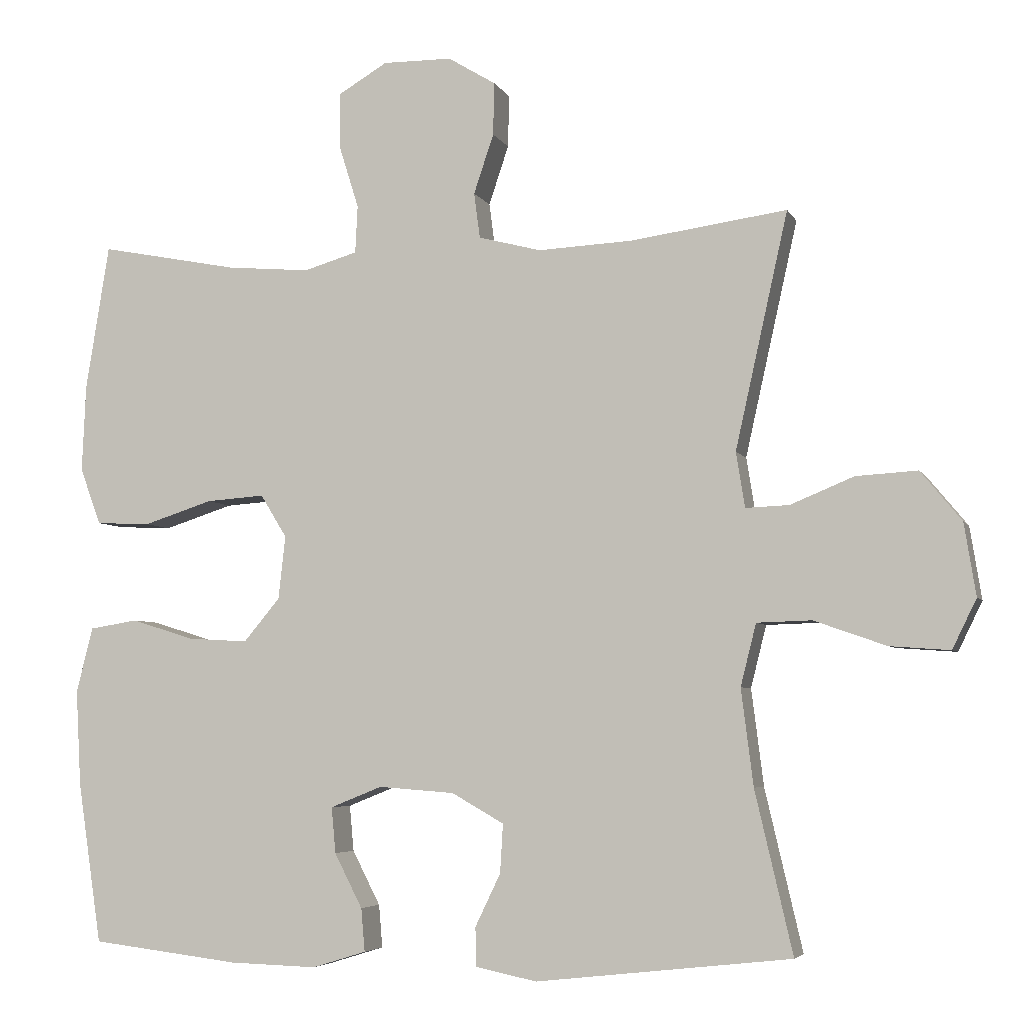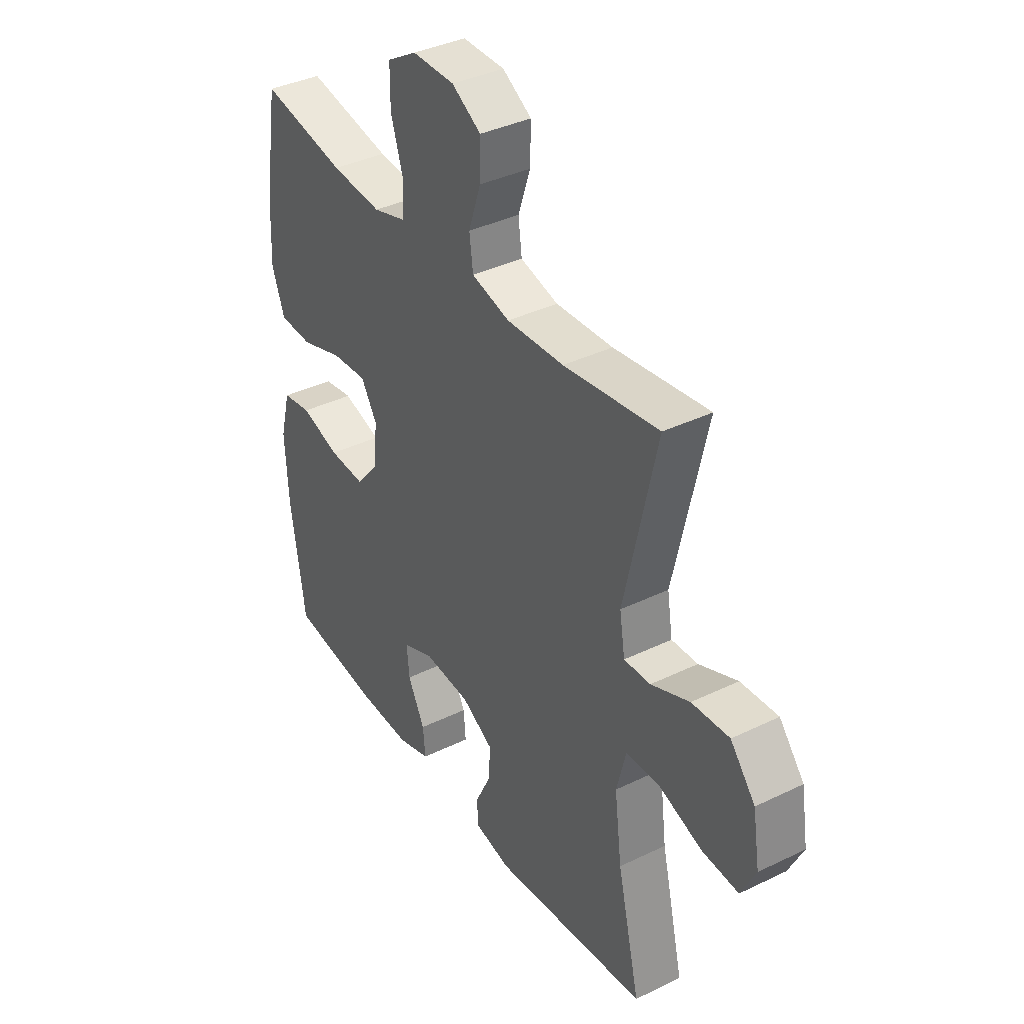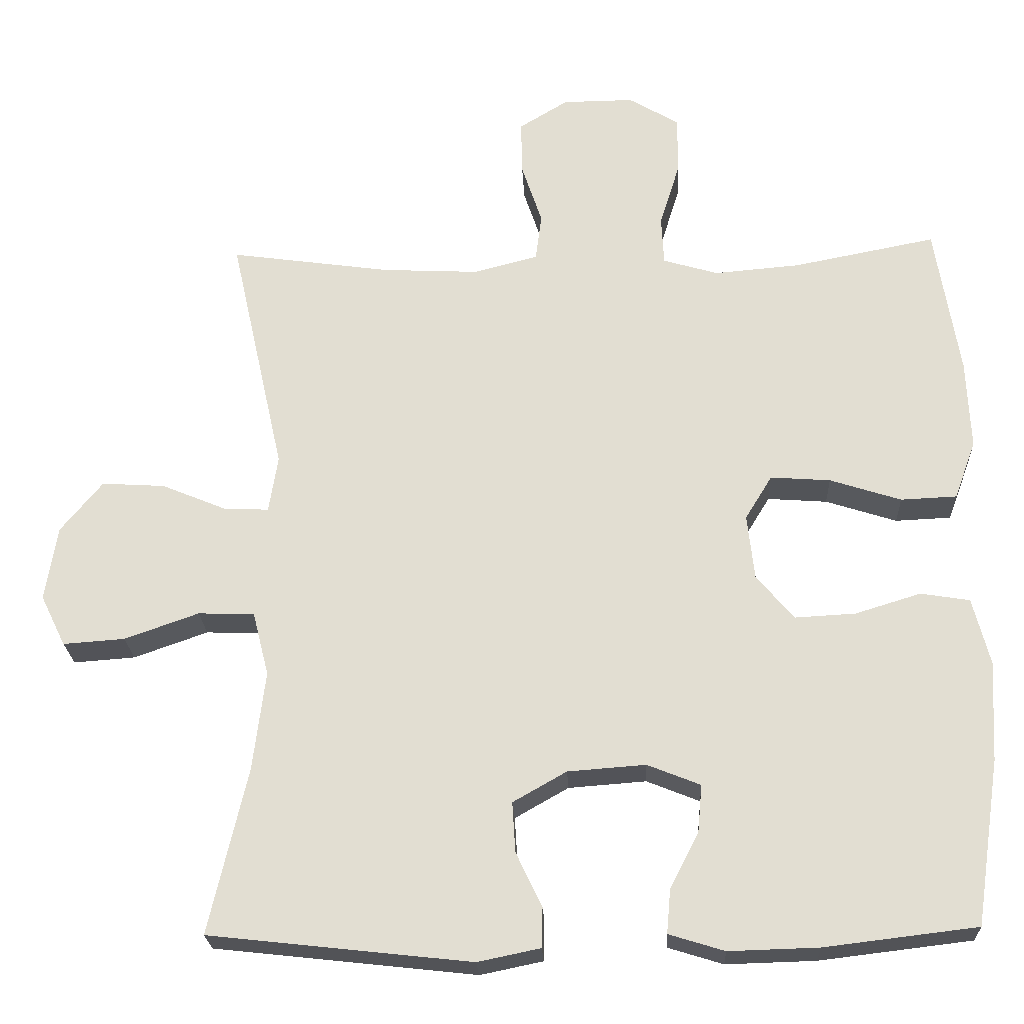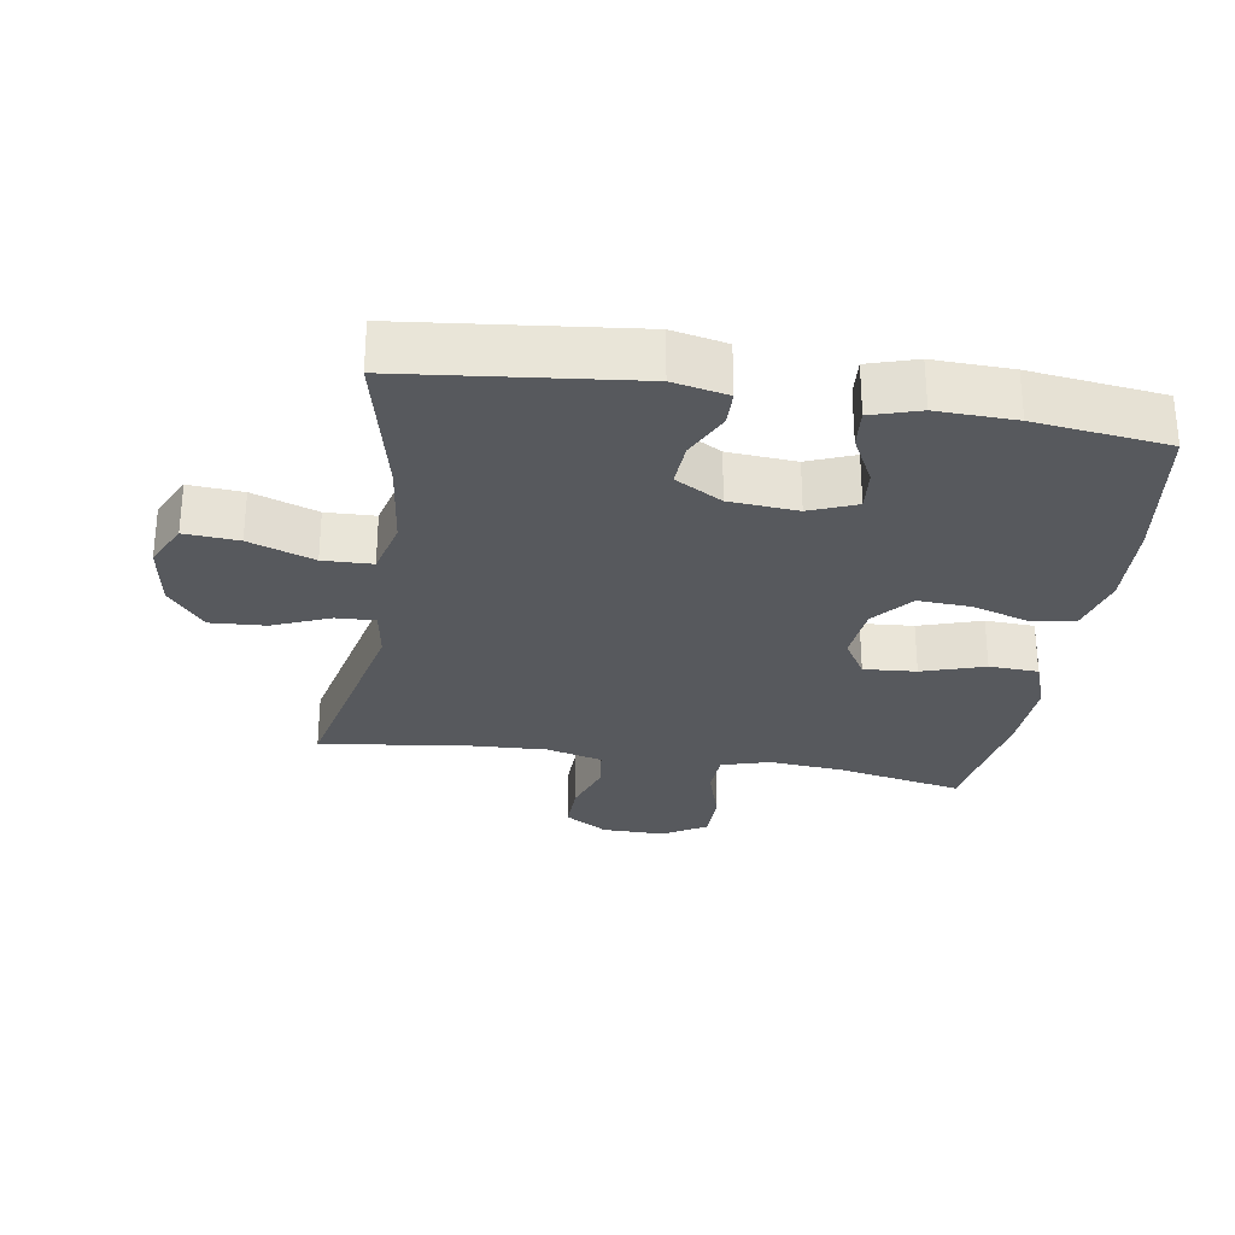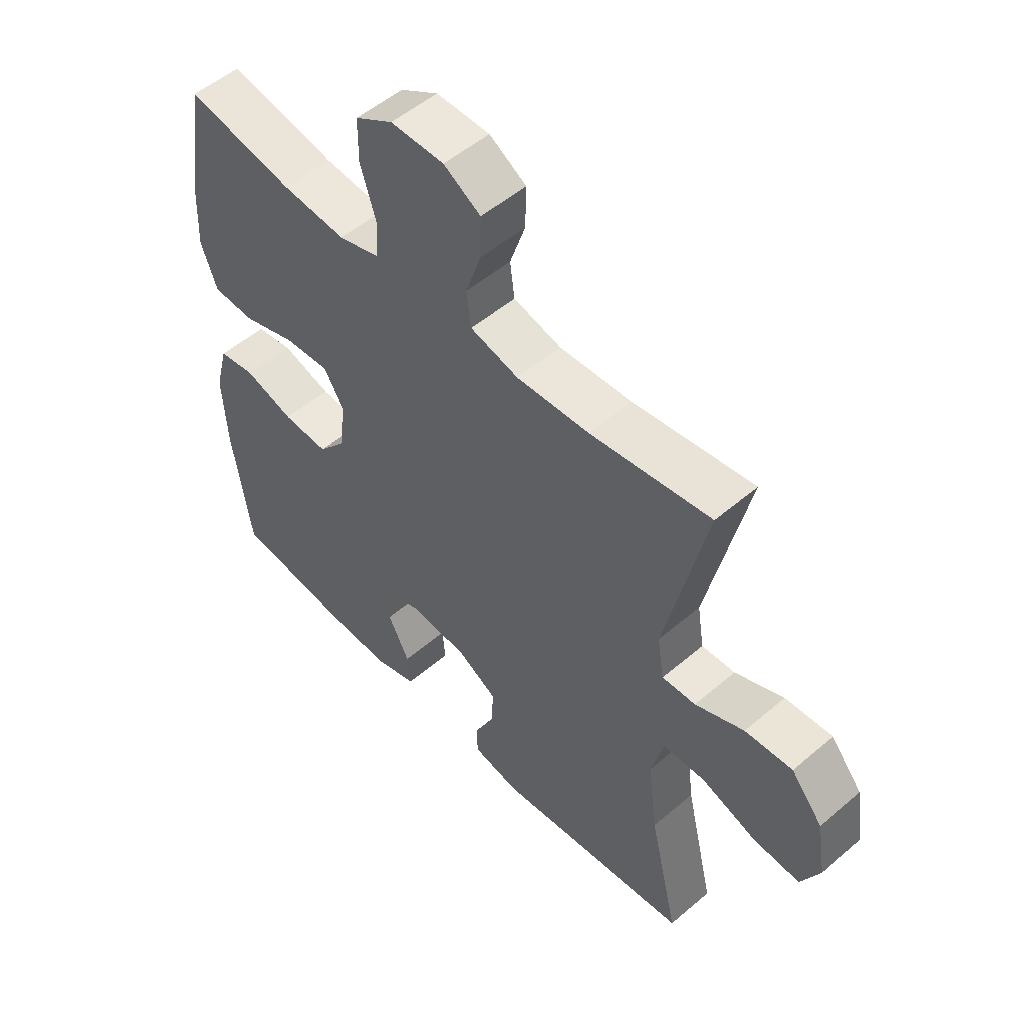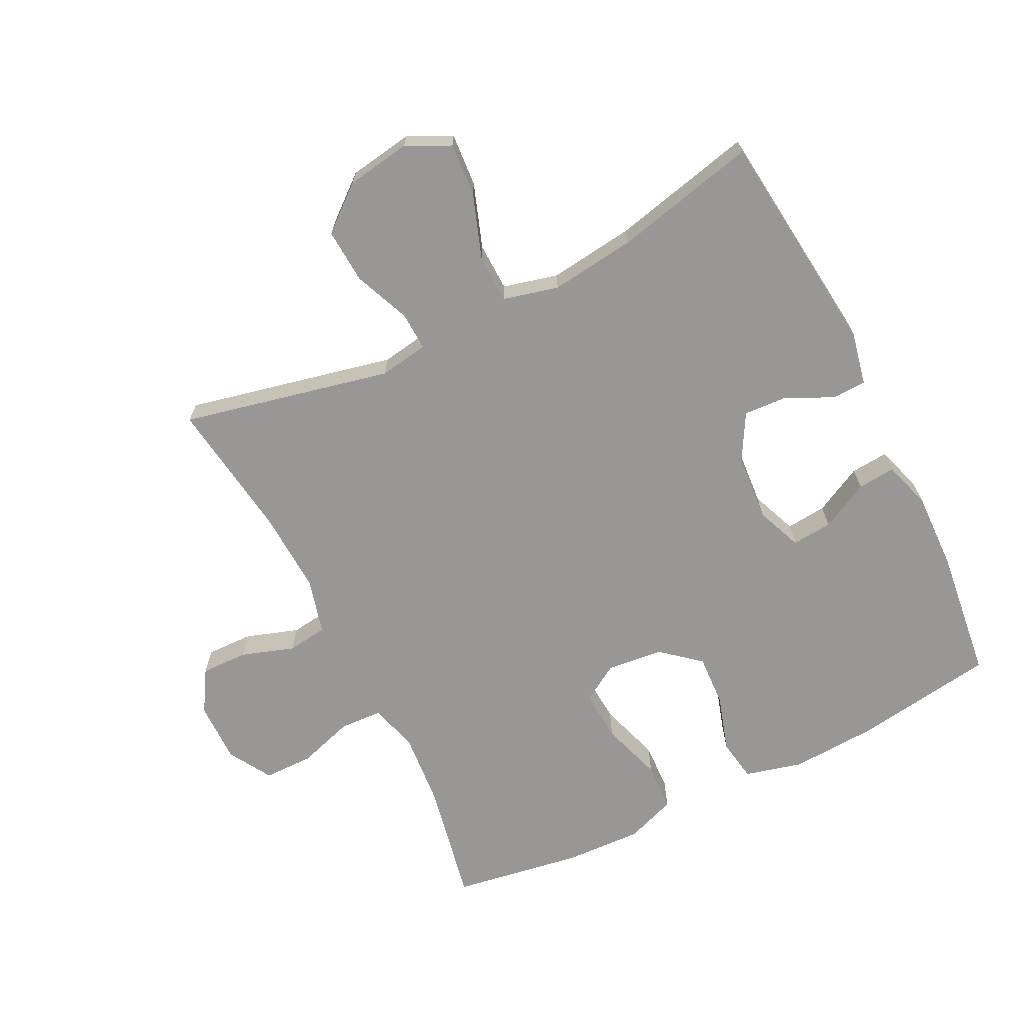
<metadata>
{"format":"obj","ext":"obj","renderer":"f3d","projection":"perspective","resolution":1024,"background":"white","views":[{"elev":-5.0,"azim":16.1,"up":"+Z"},{"elev":37.7,"azim":58.2,"up":"+Z"},{"elev":-23.0,"azim":-177.4,"up":"+Z"},{"elev":-29.0,"azim":170.9,"up":"+Y"},{"elev":52.4,"azim":47.4,"up":"+Z"},{"elev":-68.3,"azim":116.5,"up":"+Y"}]}
</metadata>
<code>
o path5768
v 0.264 0.0375 0.4413
v 0.1334 0.0375 0.435
v 0.0466 0.0375 0.4576
v 0.0383 0.0375 0.5205
v 0.06595 0.0375 0.603
v 0.06763 0.0375 0.6764
v 0.001415 0.0375 0.7166
v -0.09455 0.0375 0.7175
v -0.1621 0.0375 0.6774
v -0.1625 0.0375 0.6003
v -0.135 0.0375 0.5127
v -0.1382 0.0375 0.4464
v -0.2129 0.0375 0.4245
v -0.328 0.0375 0.4343
v -0.5207 0.0375 0.4716
v -0.5534 0.0375 0.2692
v -0.5587 0.0375 0.1482
v -0.5298 0.0375 0.06955
v -0.4542 0.0375 0.06619
v -0.3581 0.0375 0.09714
v -0.2773 0.0375 0.103
v -0.241 0.0375 0.04363
v -0.2506 0.0375 -0.04411
v -0.301 0.0375 -0.1041
v -0.3829 0.0375 -0.09972
v -0.4715 0.0375 -0.07242
v -0.5378 0.0375 -0.08315
v -0.5611 0.0375 -0.1735
v -0.5538 0.0375 -0.3078
v -0.5207 0.0375 -0.5303
v -0.3149 0.0375 -0.555
v -0.1937 0.0375 -0.5585
v -0.1188 0.0375 -0.5354
v -0.124 0.0375 -0.4759
v -0.1627 0.0375 -0.4005
v -0.1685 0.0375 -0.337
v -0.09686 0.0375 -0.3082
v 0.008209 0.0375 -0.3161
v 0.08063 0.0375 -0.3572
v 0.0766 0.0375 -0.4249
v 0.04143 0.0375 -0.4979
v 0.04272 0.0375 -0.5519
v 0.1273 0.0375 -0.5695
v 0.481 0.0375 -0.5303
v 0.4288 0.0375 -0.3062
v 0.4121 0.0375 -0.1727
v 0.4337 0.0375 -0.08651
v 0.5096 0.0375 -0.08422
v 0.6099 0.0375 -0.1195
v 0.6932 0.0375 -0.1256
v 0.7266 0.0375 -0.05722
v 0.7105 0.0375 0.04336
v 0.6536 0.0375 0.1122
v 0.5683 0.0375 0.1069
v 0.4806 0.0375 0.07065
v 0.4203 0.0375 0.06818
v 0.408 0.0375 0.1445
v 0.481 0.0375 0.4716
v 0.264 -0.0375 0.4413
v 0.1334 -0.0375 0.435
v 0.0466 -0.0375 0.4576
v 0.0383 -0.0375 0.5205
v 0.06595 -0.0375 0.603
v 0.06763 -0.0375 0.6764
v 0.001415 -0.0375 0.7166
v -0.09455 -0.0375 0.7175
v -0.1621 -0.0375 0.6774
v -0.1625 -0.0375 0.6003
v -0.135 -0.0375 0.5127
v -0.1382 -0.0375 0.4464
v -0.2129 -0.0375 0.4245
v -0.328 -0.0375 0.4343
v -0.5207 -0.0375 0.4716
v -0.5534 -0.0375 0.2692
v -0.5587 -0.0375 0.1482
v -0.5298 -0.0375 0.06955
v -0.4542 -0.0375 0.06619
v -0.3581 -0.0375 0.09714
v -0.2773 -0.0375 0.103
v -0.241 -0.0375 0.04363
v -0.2506 -0.0375 -0.04411
v -0.301 -0.0375 -0.1041
v -0.3829 -0.0375 -0.09972
v -0.4715 -0.0375 -0.07242
v -0.5378 -0.0375 -0.08315
v -0.5611 -0.0375 -0.1735
v -0.5538 -0.0375 -0.3078
v -0.5207 -0.0375 -0.5303
v -0.3149 -0.0375 -0.555
v -0.1937 -0.0375 -0.5585
v -0.1188 -0.0375 -0.5354
v -0.124 -0.0375 -0.4759
v -0.1627 -0.0375 -0.4005
v -0.1685 -0.0375 -0.337
v -0.09686 -0.0375 -0.3082
v 0.008209 -0.0375 -0.3161
v 0.08063 -0.0375 -0.3572
v 0.0766 -0.0375 -0.4249
v 0.04143 -0.0375 -0.4979
v 0.04272 -0.0375 -0.5519
v 0.1273 -0.0375 -0.5695
v 0.481 -0.0375 -0.5303
v 0.4288 -0.0375 -0.3062
v 0.4121 -0.0375 -0.1727
v 0.4337 -0.0375 -0.08651
v 0.5096 -0.0375 -0.08422
v 0.6099 -0.0375 -0.1195
v 0.6932 -0.0375 -0.1256
v 0.7266 -0.0375 -0.05722
v 0.7105 -0.0375 0.04336
v 0.6536 -0.0375 0.1122
v 0.5683 -0.0375 0.1069
v 0.4806 -0.0375 0.07065
v 0.4203 -0.0375 0.06818
v 0.408 -0.0375 0.1445
v 0.481 -0.0375 0.4716
v -0.5378 0.0375 -0.08315
v -0.5378 0.0375 -0.08315
v -0.5611 0.0375 -0.1735
v -0.5538 0.0375 -0.3078
v -0.5534 0.0375 0.2692
v -0.5587 0.0375 0.1482
v -0.5298 0.0375 0.06955
v -0.5298 0.0375 0.06955
v -0.4715 0.0375 -0.07242
v -0.5207 0.0375 0.4716
v -0.5207 0.0375 0.4716
v -0.4542 0.0375 0.06619
v -0.5207 0.0375 -0.5303
v -0.5207 0.0375 -0.5303
v -0.3829 0.0375 -0.09972
v -0.3581 0.0375 0.09714
v -0.328 0.0375 0.4343
v -0.3149 0.0375 -0.555
v -0.301 0.0375 -0.1041
v -0.2773 0.0375 0.103
v -0.2773 0.0375 0.103
v -0.2129 0.0375 0.4245
v -0.1937 0.0375 -0.5585
v -0.2506 0.0375 -0.04411
v -0.241 0.0375 0.04363
v -0.1382 0.0375 0.4464
v -0.1382 0.0375 0.4464
v -0.1627 0.0375 -0.4005
v -0.1685 0.0375 -0.337
v -0.1685 0.0375 -0.337
v -0.1188 0.0375 -0.5354
v -0.1188 0.0375 -0.5354
v -0.09686 0.0375 -0.3082
v -0.124 0.0375 -0.4759
v -0.1621 0.0375 0.6774
v -0.1625 0.0375 0.6003
v -0.135 0.0375 0.5127
v -0.09455 0.0375 0.7175
v 0.008209 0.0375 -0.3161
v 0.001415 0.0375 0.7166
v 0.06763 0.0375 0.6764
v 0.08063 0.0375 -0.3572
v 0.08063 0.0375 -0.3572
v 0.06595 0.0375 0.603
v 0.0383 0.0375 0.5205
v 0.0466 0.0375 0.4576
v 0.0466 0.0375 0.4576
v 0.0766 0.0375 -0.4249
v 0.04143 0.0375 -0.4979
v 0.04272 0.0375 -0.5519
v 0.04272 0.0375 -0.5519
v 0.1273 0.0375 -0.5695
v 0.1334 0.0375 0.435
v 0.264 0.0375 0.4413
v 0.4203 0.0375 0.06818
v 0.4203 0.0375 0.06818
v 0.408 0.0375 0.1445
v 0.4121 0.0375 -0.1727
v 0.4337 0.0375 -0.08651
v 0.4337 0.0375 -0.08651
v 0.4288 0.0375 -0.3062
v 0.4806 0.0375 0.07065
v 0.5096 0.0375 -0.08422
v 0.481 0.0375 -0.5303
v 0.481 0.0375 -0.5303
v 0.481 0.0375 0.4716
v 0.481 0.0375 0.4716
v 0.5683 0.0375 0.1069
v 0.6099 0.0375 -0.1195
v 0.6536 0.0375 0.1122
v 0.6932 0.0375 -0.1256
v 0.6932 0.0375 -0.1256
v 0.7105 0.0375 0.04336
v 0.7266 0.0375 -0.05722
v -0.5378 -0.0375 -0.08315
v -0.5378 -0.0375 -0.08315
v -0.5611 -0.0375 -0.1735
v -0.5538 -0.0375 -0.3078
v -0.5534 -0.0375 0.2692
v -0.5587 -0.0375 0.1482
v -0.5298 -0.0375 0.06955
v -0.5298 -0.0375 0.06955
v -0.4715 -0.0375 -0.07242
v -0.5207 -0.0375 0.4716
v -0.5207 -0.0375 0.4716
v -0.4542 -0.0375 0.06619
v -0.5207 -0.0375 -0.5303
v -0.5207 -0.0375 -0.5303
v -0.3829 -0.0375 -0.09972
v -0.3581 -0.0375 0.09714
v -0.328 -0.0375 0.4343
v -0.3149 -0.0375 -0.555
v -0.301 -0.0375 -0.1041
v -0.2773 -0.0375 0.103
v -0.2773 -0.0375 0.103
v -0.2129 -0.0375 0.4245
v -0.1937 -0.0375 -0.5585
v -0.2506 -0.0375 -0.04411
v -0.241 -0.0375 0.04363
v -0.1382 -0.0375 0.4464
v -0.1382 -0.0375 0.4464
v -0.1627 -0.0375 -0.4005
v -0.1685 -0.0375 -0.337
v -0.1685 -0.0375 -0.337
v -0.1188 -0.0375 -0.5354
v -0.1188 -0.0375 -0.5354
v -0.09686 -0.0375 -0.3082
v -0.124 -0.0375 -0.4759
v -0.1621 -0.0375 0.6774
v -0.1625 -0.0375 0.6003
v -0.135 -0.0375 0.5127
v -0.09455 -0.0375 0.7175
v 0.008209 -0.0375 -0.3161
v 0.001415 -0.0375 0.7166
v 0.06763 -0.0375 0.6764
v 0.08063 -0.0375 -0.3572
v 0.08063 -0.0375 -0.3572
v 0.06595 -0.0375 0.603
v 0.0383 -0.0375 0.5205
v 0.0466 -0.0375 0.4576
v 0.0466 -0.0375 0.4576
v 0.0766 -0.0375 -0.4249
v 0.04143 -0.0375 -0.4979
v 0.04272 -0.0375 -0.5519
v 0.04272 -0.0375 -0.5519
v 0.1273 -0.0375 -0.5695
v 0.1334 -0.0375 0.435
v 0.264 -0.0375 0.4413
v 0.4203 -0.0375 0.06818
v 0.4203 -0.0375 0.06818
v 0.408 -0.0375 0.1445
v 0.4121 -0.0375 -0.1727
v 0.4337 -0.0375 -0.08651
v 0.4337 -0.0375 -0.08651
v 0.4288 -0.0375 -0.3062
v 0.4806 -0.0375 0.07065
v 0.5096 -0.0375 -0.08422
v 0.481 -0.0375 -0.5303
v 0.481 -0.0375 -0.5303
v 0.481 -0.0375 0.4716
v 0.481 -0.0375 0.4716
v 0.5683 -0.0375 0.1069
v 0.6099 -0.0375 -0.1195
v 0.6536 -0.0375 0.1122
v 0.6932 -0.0375 -0.1256
v 0.6932 -0.0375 -0.1256
v 0.7105 -0.0375 0.04336
v 0.7266 -0.0375 -0.05722
f 194 205 193
f 215 216 210
f 208 218 219
f 232 248 229
f 264 263 259
f 242 251 238
f 202 196 197
f 238 251 232
f 195 207 200
f 213 218 208
f 243 247 244
f 226 228 225
f 248 232 251
f 245 249 252
f 224 213 221
f 193 205 199
f 229 245 215
f 223 229 214
f 226 234 228
f 195 206 207
f 208 194 203
f 239 242 238
f 210 207 206
f 209 223 214
f 228 234 230
f 227 236 235
f 230 234 231
f 235 234 226
f 229 248 249
f 194 219 205
f 252 253 258
f 244 247 256
f 215 247 243
f 215 243 236
f 214 229 215
f 227 235 226
f 261 264 259
f 208 219 194
f 259 258 253
f 245 247 215
f 253 252 249
f 196 206 195
f 251 242 254
f 260 258 263
f 215 236 216
f 210 212 207
f 216 236 227
f 210 216 212
f 258 259 263
f 193 199 191
f 240 242 239
f 219 223 209
f 205 219 209
f 218 213 224
f 206 196 202
f 229 249 245
f 118 28 86 192
f 28 29 87 86
f 16 17 75 74
f 17 124 198 75
f 26 27 85 84
f 127 16 74 201
f 18 19 77 76
f 29 130 204 87
f 25 26 84 83
f 19 20 78 77
f 14 15 73 72
f 30 31 89 88
f 24 25 83 82
f 20 137 211 78
f 13 14 72 71
f 31 32 90 89
f 23 24 82 81
f 21 22 80 79
f 22 23 81 80
f 143 13 71 217
f 35 146 220 93
f 32 148 222 90
f 36 37 95 94
f 34 35 93 92
f 33 34 92 91
f 9 10 68 67
f 10 11 69 68
f 8 9 67 66
f 11 12 70 69
f 37 38 96 95
f 7 8 66 65
f 6 7 65 64
f 38 159 233 96
f 5 6 64 63
f 4 5 63 62
f 163 4 62 237
f 40 41 99 98
f 41 167 241 99
f 42 43 101 100
f 2 3 61 60
f 39 40 98 97
f 1 2 60 59
f 172 57 115 246
f 46 176 250 104
f 45 46 104 103
f 55 56 114 113
f 47 48 106 105
f 181 45 103 255
f 43 44 102 101
f 183 1 59 257
f 57 58 116 115
f 54 55 113 112
f 48 49 107 106
f 53 54 112 111
f 49 188 262 107
f 52 53 111 110
f 51 52 110 109
f 50 51 109 108
f 120 119 131
f 141 136 142
f 134 145 144
f 158 155 174
f 190 185 189
f 168 164 177
f 128 123 122
f 164 158 177
f 121 126 133
f 139 134 144
f 169 170 173
f 152 151 154
f 174 177 158
f 171 178 175
f 150 147 139
f 119 125 131
f 155 141 171
f 149 140 155
f 152 154 160
f 121 133 132
f 134 129 120
f 165 164 168
f 136 132 133
f 135 140 149
f 154 156 160
f 153 161 162
f 156 157 160
f 161 152 160
f 155 175 174
f 120 131 145
f 178 184 179
f 170 182 173
f 141 169 173
f 141 162 169
f 140 141 155
f 153 152 161
f 187 185 190
f 134 120 145
f 185 179 184
f 171 141 173
f 179 175 178
f 122 121 132
f 177 180 168
f 186 189 184
f 141 142 162
f 136 133 138
f 142 153 162
f 136 138 142
f 184 189 185
f 119 117 125
f 166 165 168
f 145 135 149
f 131 135 145
f 144 150 139
f 132 128 122
f 155 171 175

</code>
